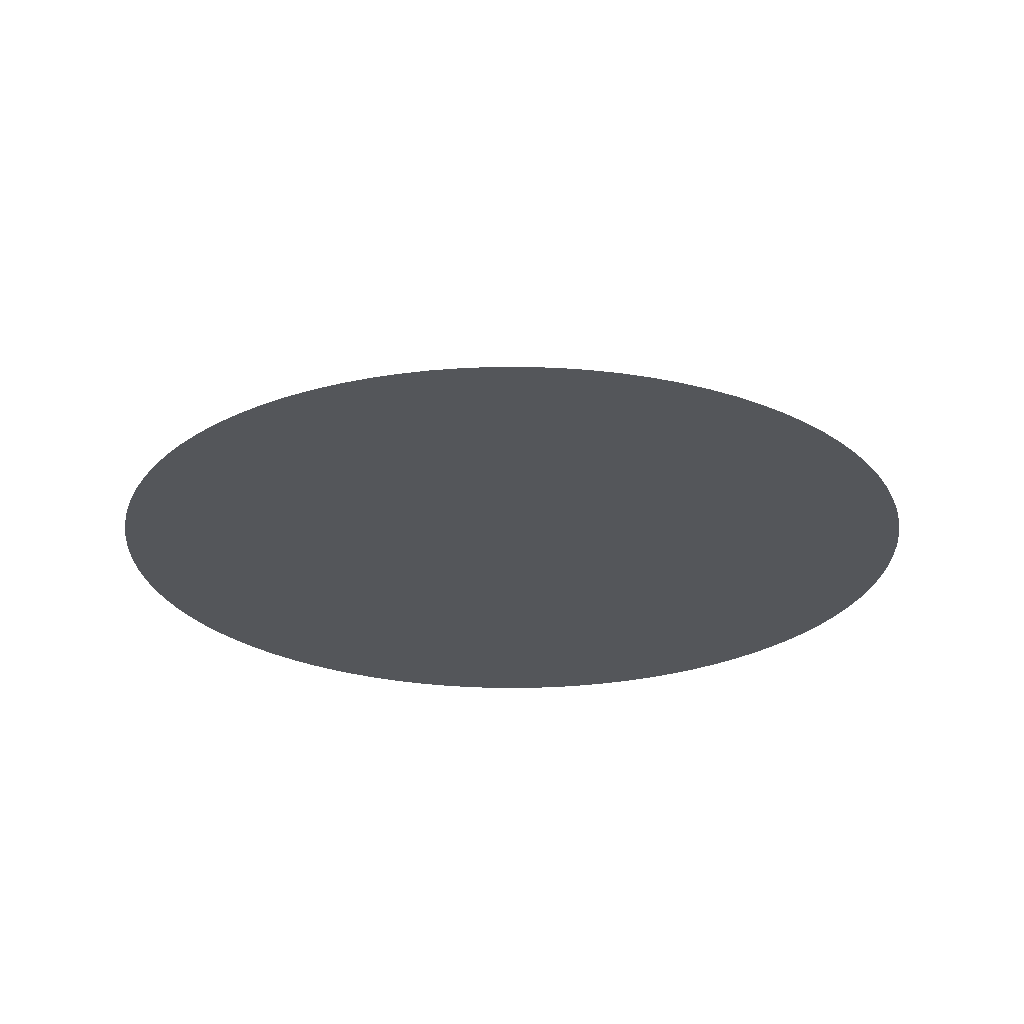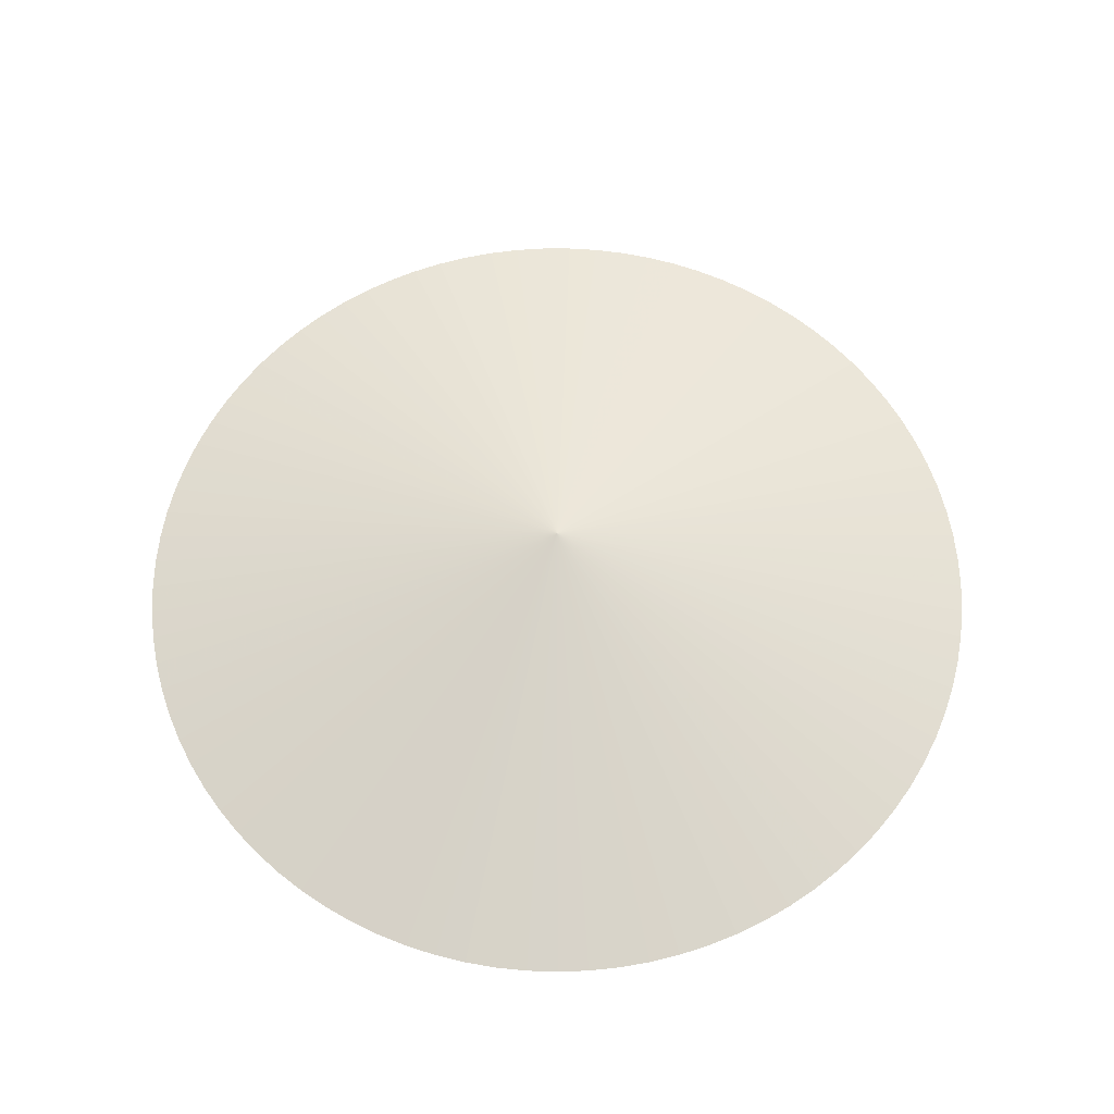
<metadata>
{"format":"obj","ext":"obj","renderer":"f3d","projection":"perspective","resolution":1024,"background":"white","views":[{"elev":-25.3,"azim":161.0,"up":"+Z"},{"elev":62.3,"azim":-100.2,"up":"+Z"}]}
</metadata>
<code>
v -1.342e-17 -6.1e-17 -0.002682
v -1.342e-17 -6.1e-17 0.2414
v 1 -6.1e-17 -0.002682
v 0.9975 0.07054 -0.002682
v 0.99 0.1407 -0.002682
v 0.9777 0.2102 -0.002682
v 0.9604 0.2787 -0.002682
v 0.9383 0.3457 -0.002682
v 0.9116 0.411 -0.002682
v 0.8804 0.4743 -0.002682
v 0.8447 0.5352 -0.002682
v 0.8048 0.5935 -0.002682
v 0.761 0.6488 -0.002682
v 0.7133 0.7008 -0.002682
v 0.6621 0.7494 -0.002682
v 0.6076 0.7942 -0.002682
v 0.5501 0.8351 -0.002682
v 0.4898 0.8718 -0.002682
v 0.4271 0.9042 -0.002682
v 0.3622 0.9321 -0.002682
v 0.2956 0.9553 -0.002682
v 0.2274 0.9738 -0.002682
v 0.1582 0.9874 -0.002682
v 0.08813 0.9961 -0.002682
v 0.01765 0.9998 -0.002682
v -0.05292 0.9986 -0.002682
v -0.1232 0.9924 -0.002682
v -0.1929 0.9812 -0.002682
v -0.2617 0.9652 -0.002682
v -0.3291 0.9443 -0.002682
v -0.3949 0.9187 -0.002682
v -0.4587 0.8886 -0.002682
v -0.5202 0.854 -0.002682
v -0.5792 0.8152 -0.002682
v -0.6352 0.7723 -0.002682
v -0.6881 0.7256 -0.002682
v -0.7376 0.6752 -0.002682
v -0.7834 0.6215 -0.002682
v -0.8253 0.5647 -0.002682
v -0.8631 0.5051 -0.002682
v -0.8965 0.4429 -0.002682
v -0.9256 0.3786 -0.002682
v -0.95 0.3124 -0.002682
v -0.9696 0.2446 -0.002682
v -0.9845 0.1756 -0.002682
v -0.9944 0.1057 -0.002682
v -0.9994 0.03529 -0.002682
v -0.9994 -0.03529 -0.002682
v -0.9944 -0.1057 -0.002682
v -0.9845 -0.1756 -0.002682
v -0.9696 -0.2446 -0.002682
v -0.95 -0.3124 -0.002682
v -0.9256 -0.3786 -0.002682
v -0.8965 -0.4429 -0.002682
v -0.8631 -0.5051 -0.002682
v -0.8253 -0.5647 -0.002682
v -0.7834 -0.6215 -0.002682
v -0.7376 -0.6752 -0.002682
v -0.6881 -0.7256 -0.002682
v -0.6352 -0.7723 -0.002682
v -0.5792 -0.8152 -0.002682
v -0.5202 -0.854 -0.002682
v -0.4587 -0.8886 -0.002682
v -0.3949 -0.9187 -0.002682
v -0.3291 -0.9443 -0.002682
v -0.2617 -0.9652 -0.002682
v -0.1929 -0.9812 -0.002682
v -0.1232 -0.9924 -0.002682
v -0.05292 -0.9986 -0.002682
v 0.01765 -0.9998 -0.002682
v 0.08813 -0.9961 -0.002682
v 0.1582 -0.9874 -0.002682
v 0.2274 -0.9738 -0.002682
v 0.2956 -0.9553 -0.002682
v 0.3622 -0.9321 -0.002682
v 0.4271 -0.9042 -0.002682
v 0.4898 -0.8718 -0.002682
v 0.5501 -0.8351 -0.002682
v 0.6076 -0.7942 -0.002682
v 0.6621 -0.7494 -0.002682
v 0.7133 -0.7008 -0.002682
v 0.761 -0.6488 -0.002682
v 0.8048 -0.5935 -0.002682
v 0.8447 -0.5352 -0.002682
v 0.8804 -0.4743 -0.002682
v 0.9116 -0.411 -0.002682
v 0.9383 -0.3457 -0.002682
v 0.9604 -0.2787 -0.002682
v 0.9777 -0.2102 -0.002682
v 0.99 -0.1407 -0.002682
v 0.9975 -0.07054 -0.002682
v 0.4988 0.03527 -0.002682
v 0.9988 0.03527 -0.002682
v 0.5 -6.1e-17 -0.002682
v 0.5 -6.1e-17 0.1193
v 0.4988 0.03527 0.1193
v 0.495 0.07036 -0.002682
v 0.9938 0.1056 -0.002682
v 0.495 0.07036 0.1193
v 0.4888 0.1051 -0.002682
v 0.9838 0.1755 -0.002682
v 0.4888 0.1051 0.1193
v 0.4802 0.1393 -0.002682
v 0.969 0.2444 -0.002682
v 0.4802 0.1393 0.1193
v 0.4692 0.1729 -0.002682
v 0.9494 0.3122 -0.002682
v 0.4692 0.1729 0.1193
v 0.4558 0.2055 -0.002682
v 0.925 0.3784 -0.002682
v 0.4558 0.2055 0.1193
v 0.4402 0.2372 -0.002682
v 0.896 0.4427 -0.002682
v 0.4402 0.2372 0.1193
v 0.4224 0.2676 -0.002682
v 0.8625 0.5048 -0.002682
v 0.4224 0.2676 0.1193
v 0.4024 0.2967 -0.002682
v 0.8248 0.5644 -0.002682
v 0.4024 0.2967 0.1193
v 0.3805 0.3244 -0.002682
v 0.7829 0.6211 -0.002682
v 0.3805 0.3244 0.1193
v 0.3567 0.3504 -0.002682
v 0.7371 0.6748 -0.002682
v 0.3567 0.3504 0.1193
v 0.3311 0.3747 -0.002682
v 0.6877 0.7251 -0.002682
v 0.3311 0.3747 0.1193
v 0.3038 0.3971 -0.002682
v 0.6348 0.7718 -0.002682
v 0.3038 0.3971 0.1193
v 0.275 0.4176 -0.002682
v 0.5788 0.8147 -0.002682
v 0.275 0.4176 0.1193
v 0.2449 0.4359 -0.002682
v 0.5199 0.8535 -0.002682
v 0.2449 0.4359 0.1193
v 0.2135 0.4521 -0.002682
v 0.4584 0.888 -0.002682
v 0.2135 0.4521 0.1193
v 0.1811 0.466 -0.002682
v 0.3946 0.9182 -0.002682
v 0.1811 0.466 0.1193
v 0.1478 0.4777 -0.002682
v 0.3289 0.9437 -0.002682
v 0.1478 0.4777 0.1193
v 0.1137 0.4869 -0.002682
v 0.2615 0.9646 -0.002682
v 0.1137 0.4869 0.1193
v 0.07909 0.4937 -0.002682
v 0.1928 0.9806 -0.002682
v 0.07909 0.4937 0.1193
v 0.04407 0.4981 -0.002682
v 0.1232 0.9918 -0.002682
v 0.04407 0.4981 0.1193
v 0.008824 0.4999 -0.002682
v 0.05289 0.998 -0.002682
v 0.008824 0.4999 0.1193
v -0.02646 0.4993 -0.002682
v -0.01764 0.9992 -0.002682
v -0.02646 0.4993 0.1193
v -0.06162 0.4962 -0.002682
v -0.08808 0.9955 -0.002682
v -0.06162 0.4962 0.1193
v -0.09646 0.4906 -0.002682
v -0.1581 0.9868 -0.002682
v -0.09646 0.4906 0.1193
v -0.1308 0.4826 -0.002682
v -0.2273 0.9732 -0.002682
v -0.1308 0.4826 0.1193
v -0.1645 0.4721 -0.002682
v -0.2954 0.9547 -0.002682
v -0.1645 0.4721 0.1193
v -0.1974 0.4594 -0.002682
v -0.362 0.9315 -0.002682
v -0.1974 0.4594 0.1193
v -0.2293 0.4443 -0.002682
v -0.4268 0.9037 -0.002682
v -0.2293 0.4443 0.1193
v -0.2601 0.427 -0.002682
v -0.4895 0.8713 -0.002682
v -0.2601 0.427 0.1193
v -0.2896 0.4076 -0.002682
v -0.5497 0.8346 -0.002682
v -0.2896 0.4076 0.1193
v -0.3176 0.3862 -0.002682
v -0.6072 0.7937 -0.002682
v -0.3176 0.3862 0.1193
v -0.3441 0.3628 -0.002682
v -0.6617 0.7489 -0.002682
v -0.3441 0.3628 0.1193
v -0.3688 0.3376 -0.002682
v -0.7129 0.7004 -0.002682
v -0.3688 0.3376 0.1193
v -0.3917 0.3108 -0.002682
v -0.7605 0.6484 -0.002682
v -0.3917 0.3108 0.1193
v -0.4126 0.2824 -0.002682
v -0.8043 0.5931 -0.002682
v -0.4126 0.2824 0.1193
v -0.4315 0.2525 -0.002682
v -0.8442 0.5349 -0.002682
v -0.4315 0.2525 0.1193
v -0.4483 0.2215 -0.002682
v -0.8798 0.474 -0.002682
v -0.4483 0.2215 0.1193
v -0.4628 0.1893 -0.002682
v -0.9111 0.4108 -0.002682
v -0.4628 0.1893 0.1193
v -0.475 0.1562 -0.002682
v -0.9378 0.3455 -0.002682
v -0.475 0.1562 0.1193
v -0.4848 0.1223 -0.002682
v -0.9598 0.2785 -0.002682
v -0.4848 0.1223 0.1193
v -0.4922 0.08779 -0.002682
v -0.977 0.2101 -0.002682
v -0.4922 0.08779 0.1193
v -0.4972 0.05285 -0.002682
v -0.9894 0.1406 -0.002682
v -0.4972 0.05285 0.1193
v -0.4997 0.01765 -0.002682
v -0.9969 0.07049 -0.002682
v -0.4997 0.01765 0.1193
v -0.4997 -0.01765 -0.002682
v -0.9994 5.898e-17 -0.002682
v -0.4997 -0.01765 0.1193
v -0.4972 -0.05285 -0.002682
v -0.9969 -0.07049 -0.002682
v -0.4972 -0.05285 0.1193
v -0.4922 -0.08779 -0.002682
v -0.9894 -0.1406 -0.002682
v -0.4922 -0.08779 0.1193
v -0.4848 -0.1223 -0.002682
v -0.977 -0.2101 -0.002682
v -0.4848 -0.1223 0.1193
v -0.475 -0.1562 -0.002682
v -0.9598 -0.2785 -0.002682
v -0.475 -0.1562 0.1193
v -0.4628 -0.1893 -0.002682
v -0.9378 -0.3455 -0.002682
v -0.4628 -0.1893 0.1193
v -0.4483 -0.2215 -0.002682
v -0.9111 -0.4108 -0.002682
v -0.4483 -0.2215 0.1193
v -0.4315 -0.2525 -0.002682
v -0.8798 -0.474 -0.002682
v -0.4315 -0.2525 0.1193
v -0.4126 -0.2824 -0.002682
v -0.8442 -0.5349 -0.002682
v -0.4126 -0.2824 0.1193
v -0.3917 -0.3108 -0.002682
v -0.8043 -0.5931 -0.002682
v -0.3917 -0.3108 0.1193
v -0.3688 -0.3376 -0.002682
v -0.7605 -0.6484 -0.002682
v -0.3688 -0.3376 0.1193
v -0.3441 -0.3628 -0.002682
v -0.7129 -0.7004 -0.002682
v -0.3441 -0.3628 0.1193
v -0.3176 -0.3862 -0.002682
v -0.6617 -0.7489 -0.002682
v -0.3176 -0.3862 0.1193
v -0.2896 -0.4076 -0.002682
v -0.6072 -0.7937 -0.002682
v -0.2896 -0.4076 0.1193
v -0.2601 -0.427 -0.002682
v -0.5497 -0.8346 -0.002682
v -0.2601 -0.427 0.1193
v -0.2293 -0.4443 -0.002682
v -0.4895 -0.8713 -0.002682
v -0.2293 -0.4443 0.1193
v -0.1974 -0.4594 -0.002682
v -0.4268 -0.9037 -0.002682
v -0.1974 -0.4594 0.1193
v -0.1645 -0.4721 -0.002682
v -0.362 -0.9315 -0.002682
v -0.1645 -0.4721 0.1193
v -0.1308 -0.4826 -0.002682
v -0.2954 -0.9547 -0.002682
v -0.1308 -0.4826 0.1193
v -0.09646 -0.4906 -0.002682
v -0.2273 -0.9732 -0.002682
v -0.09646 -0.4906 0.1193
v -0.06162 -0.4962 -0.002682
v -0.1581 -0.9868 -0.002682
v -0.06162 -0.4962 0.1193
v -0.02646 -0.4993 -0.002682
v -0.08808 -0.9955 -0.002682
v -0.02646 -0.4993 0.1193
v 0.008824 -0.4999 -0.002682
v -0.01764 -0.9992 -0.002682
v 0.008824 -0.4999 0.1193
v 0.04407 -0.4981 -0.002682
v 0.05289 -0.998 -0.002682
v 0.04407 -0.4981 0.1193
v 0.07909 -0.4937 -0.002682
v 0.1232 -0.9918 -0.002682
v 0.07909 -0.4937 0.1193
v 0.1137 -0.4869 -0.002682
v 0.1928 -0.9806 -0.002682
v 0.1137 -0.4869 0.1193
v 0.1478 -0.4777 -0.002682
v 0.2615 -0.9646 -0.002682
v 0.1478 -0.4777 0.1193
v 0.1811 -0.466 -0.002682
v 0.3289 -0.9437 -0.002682
v 0.1811 -0.466 0.1193
v 0.2135 -0.4521 -0.002682
v 0.3946 -0.9182 -0.002682
v 0.2135 -0.4521 0.1193
v 0.2449 -0.4359 -0.002682
v 0.4584 -0.888 -0.002682
v 0.2449 -0.4359 0.1193
v 0.275 -0.4176 -0.002682
v 0.5199 -0.8535 -0.002682
v 0.275 -0.4176 0.1193
v 0.3038 -0.3971 -0.002682
v 0.5788 -0.8147 -0.002682
v 0.3038 -0.3971 0.1193
v 0.3311 -0.3747 -0.002682
v 0.6348 -0.7718 -0.002682
v 0.3311 -0.3747 0.1193
v 0.3567 -0.3504 -0.002682
v 0.6877 -0.7251 -0.002682
v 0.3567 -0.3504 0.1193
v 0.3805 -0.3244 -0.002682
v 0.7371 -0.6748 -0.002682
v 0.3805 -0.3244 0.1193
v 0.4024 -0.2967 -0.002682
v 0.7829 -0.6211 -0.002682
v 0.4024 -0.2967 0.1193
v 0.4224 -0.2676 -0.002682
v 0.8248 -0.5644 -0.002682
v 0.4224 -0.2676 0.1193
v 0.4402 -0.2372 -0.002682
v 0.8625 -0.5048 -0.002682
v 0.4402 -0.2372 0.1193
v 0.4558 -0.2055 -0.002682
v 0.896 -0.4427 -0.002682
v 0.4558 -0.2055 0.1193
v 0.4692 -0.1729 -0.002682
v 0.925 -0.3784 -0.002682
v 0.4692 -0.1729 0.1193
v 0.4802 -0.1393 -0.002682
v 0.9494 -0.3122 -0.002682
v 0.4802 -0.1393 0.1193
v 0.4888 -0.1051 -0.002682
v 0.969 -0.2444 -0.002682
v 0.4888 -0.1051 0.1193
v 0.495 -0.07036 -0.002682
v 0.9838 -0.1755 -0.002682
v 0.495 -0.07036 0.1193
v 0.4988 -0.03527 -0.002682
v 0.9938 -0.1056 -0.002682
v 0.4988 -0.03527 0.1193
v 0.9988 -0.03527 -0.002682
f 1 92 94
f 92 4 93
f 93 3 94
f 92 93 94
f 2 95 96
f 95 3 93
f 93 4 96
f 95 93 96
f 1 97 92
f 97 5 98
f 98 4 92
f 97 98 92
f 2 96 99
f 96 4 98
f 98 5 99
f 96 98 99
f 1 100 97
f 100 6 101
f 101 5 97
f 100 101 97
f 2 99 102
f 99 5 101
f 101 6 102
f 99 101 102
f 1 103 100
f 103 7 104
f 104 6 100
f 103 104 100
f 2 102 105
f 102 6 104
f 104 7 105
f 102 104 105
f 1 106 103
f 106 8 107
f 107 7 103
f 106 107 103
f 2 105 108
f 105 7 107
f 107 8 108
f 105 107 108
f 1 109 106
f 109 9 110
f 110 8 106
f 109 110 106
f 2 108 111
f 108 8 110
f 110 9 111
f 108 110 111
f 1 112 109
f 112 10 113
f 113 9 109
f 112 113 109
f 2 111 114
f 111 9 113
f 113 10 114
f 111 113 114
f 1 115 112
f 115 11 116
f 116 10 112
f 115 116 112
f 2 114 117
f 114 10 116
f 116 11 117
f 114 116 117
f 1 118 115
f 118 12 119
f 119 11 115
f 118 119 115
f 2 117 120
f 117 11 119
f 119 12 120
f 117 119 120
f 1 121 118
f 121 13 122
f 122 12 118
f 121 122 118
f 2 120 123
f 120 12 122
f 122 13 123
f 120 122 123
f 1 124 121
f 124 14 125
f 125 13 121
f 124 125 121
f 2 123 126
f 123 13 125
f 125 14 126
f 123 125 126
f 1 127 124
f 127 15 128
f 128 14 124
f 127 128 124
f 2 126 129
f 126 14 128
f 128 15 129
f 126 128 129
f 1 130 127
f 130 16 131
f 131 15 127
f 130 131 127
f 2 129 132
f 129 15 131
f 131 16 132
f 129 131 132
f 1 133 130
f 133 17 134
f 134 16 130
f 133 134 130
f 2 132 135
f 132 16 134
f 134 17 135
f 132 134 135
f 1 136 133
f 136 18 137
f 137 17 133
f 136 137 133
f 2 135 138
f 135 17 137
f 137 18 138
f 135 137 138
f 1 139 136
f 139 19 140
f 140 18 136
f 139 140 136
f 2 138 141
f 138 18 140
f 140 19 141
f 138 140 141
f 1 142 139
f 142 20 143
f 143 19 139
f 142 143 139
f 2 141 144
f 141 19 143
f 143 20 144
f 141 143 144
f 1 145 142
f 145 21 146
f 146 20 142
f 145 146 142
f 2 144 147
f 144 20 146
f 146 21 147
f 144 146 147
f 1 148 145
f 148 22 149
f 149 21 145
f 148 149 145
f 2 147 150
f 147 21 149
f 149 22 150
f 147 149 150
f 1 151 148
f 151 23 152
f 152 22 148
f 151 152 148
f 2 150 153
f 150 22 152
f 152 23 153
f 150 152 153
f 1 154 151
f 154 24 155
f 155 23 151
f 154 155 151
f 2 153 156
f 153 23 155
f 155 24 156
f 153 155 156
f 1 157 154
f 157 25 158
f 158 24 154
f 157 158 154
f 2 156 159
f 156 24 158
f 158 25 159
f 156 158 159
f 1 160 157
f 160 26 161
f 161 25 157
f 160 161 157
f 2 159 162
f 159 25 161
f 161 26 162
f 159 161 162
f 1 163 160
f 163 27 164
f 164 26 160
f 163 164 160
f 2 162 165
f 162 26 164
f 164 27 165
f 162 164 165
f 1 166 163
f 166 28 167
f 167 27 163
f 166 167 163
f 2 165 168
f 165 27 167
f 167 28 168
f 165 167 168
f 1 169 166
f 169 29 170
f 170 28 166
f 169 170 166
f 2 168 171
f 168 28 170
f 170 29 171
f 168 170 171
f 1 172 169
f 172 30 173
f 173 29 169
f 172 173 169
f 2 171 174
f 171 29 173
f 173 30 174
f 171 173 174
f 1 175 172
f 175 31 176
f 176 30 172
f 175 176 172
f 2 174 177
f 174 30 176
f 176 31 177
f 174 176 177
f 1 178 175
f 178 32 179
f 179 31 175
f 178 179 175
f 2 177 180
f 177 31 179
f 179 32 180
f 177 179 180
f 1 181 178
f 181 33 182
f 182 32 178
f 181 182 178
f 2 180 183
f 180 32 182
f 182 33 183
f 180 182 183
f 1 184 181
f 184 34 185
f 185 33 181
f 184 185 181
f 2 183 186
f 183 33 185
f 185 34 186
f 183 185 186
f 1 187 184
f 187 35 188
f 188 34 184
f 187 188 184
f 2 186 189
f 186 34 188
f 188 35 189
f 186 188 189
f 1 190 187
f 190 36 191
f 191 35 187
f 190 191 187
f 2 189 192
f 189 35 191
f 191 36 192
f 189 191 192
f 1 193 190
f 193 37 194
f 194 36 190
f 193 194 190
f 2 192 195
f 192 36 194
f 194 37 195
f 192 194 195
f 1 196 193
f 196 38 197
f 197 37 193
f 196 197 193
f 2 195 198
f 195 37 197
f 197 38 198
f 195 197 198
f 1 199 196
f 199 39 200
f 200 38 196
f 199 200 196
f 2 198 201
f 198 38 200
f 200 39 201
f 198 200 201
f 1 202 199
f 202 40 203
f 203 39 199
f 202 203 199
f 2 201 204
f 201 39 203
f 203 40 204
f 201 203 204
f 1 205 202
f 205 41 206
f 206 40 202
f 205 206 202
f 2 204 207
f 204 40 206
f 206 41 207
f 204 206 207
f 1 208 205
f 208 42 209
f 209 41 205
f 208 209 205
f 2 207 210
f 207 41 209
f 209 42 210
f 207 209 210
f 1 211 208
f 211 43 212
f 212 42 208
f 211 212 208
f 2 210 213
f 210 42 212
f 212 43 213
f 210 212 213
f 1 214 211
f 214 44 215
f 215 43 211
f 214 215 211
f 2 213 216
f 213 43 215
f 215 44 216
f 213 215 216
f 1 217 214
f 217 45 218
f 218 44 214
f 217 218 214
f 2 216 219
f 216 44 218
f 218 45 219
f 216 218 219
f 1 220 217
f 220 46 221
f 221 45 217
f 220 221 217
f 2 219 222
f 219 45 221
f 221 46 222
f 219 221 222
f 1 223 220
f 223 47 224
f 224 46 220
f 223 224 220
f 2 222 225
f 222 46 224
f 224 47 225
f 222 224 225
f 1 226 223
f 226 48 227
f 227 47 223
f 226 227 223
f 2 225 228
f 225 47 227
f 227 48 228
f 225 227 228
f 1 229 226
f 229 49 230
f 230 48 226
f 229 230 226
f 2 228 231
f 228 48 230
f 230 49 231
f 228 230 231
f 1 232 229
f 232 50 233
f 233 49 229
f 232 233 229
f 2 231 234
f 231 49 233
f 233 50 234
f 231 233 234
f 1 235 232
f 235 51 236
f 236 50 232
f 235 236 232
f 2 234 237
f 234 50 236
f 236 51 237
f 234 236 237
f 1 238 235
f 238 52 239
f 239 51 235
f 238 239 235
f 2 237 240
f 237 51 239
f 239 52 240
f 237 239 240
f 1 241 238
f 241 53 242
f 242 52 238
f 241 242 238
f 2 240 243
f 240 52 242
f 242 53 243
f 240 242 243
f 1 244 241
f 244 54 245
f 245 53 241
f 244 245 241
f 2 243 246
f 243 53 245
f 245 54 246
f 243 245 246
f 1 247 244
f 247 55 248
f 248 54 244
f 247 248 244
f 2 246 249
f 246 54 248
f 248 55 249
f 246 248 249
f 1 250 247
f 250 56 251
f 251 55 247
f 250 251 247
f 2 249 252
f 249 55 251
f 251 56 252
f 249 251 252
f 1 253 250
f 253 57 254
f 254 56 250
f 253 254 250
f 2 252 255
f 252 56 254
f 254 57 255
f 252 254 255
f 1 256 253
f 256 58 257
f 257 57 253
f 256 257 253
f 2 255 258
f 255 57 257
f 257 58 258
f 255 257 258
f 1 259 256
f 259 59 260
f 260 58 256
f 259 260 256
f 2 258 261
f 258 58 260
f 260 59 261
f 258 260 261
f 1 262 259
f 262 60 263
f 263 59 259
f 262 263 259
f 2 261 264
f 261 59 263
f 263 60 264
f 261 263 264
f 1 265 262
f 265 61 266
f 266 60 262
f 265 266 262
f 2 264 267
f 264 60 266
f 266 61 267
f 264 266 267
f 1 268 265
f 268 62 269
f 269 61 265
f 268 269 265
f 2 267 270
f 267 61 269
f 269 62 270
f 267 269 270
f 1 271 268
f 271 63 272
f 272 62 268
f 271 272 268
f 2 270 273
f 270 62 272
f 272 63 273
f 270 272 273
f 1 274 271
f 274 64 275
f 275 63 271
f 274 275 271
f 2 273 276
f 273 63 275
f 275 64 276
f 273 275 276
f 1 277 274
f 277 65 278
f 278 64 274
f 277 278 274
f 2 276 279
f 276 64 278
f 278 65 279
f 276 278 279
f 1 280 277
f 280 66 281
f 281 65 277
f 280 281 277
f 2 279 282
f 279 65 281
f 281 66 282
f 279 281 282
f 1 283 280
f 283 67 284
f 284 66 280
f 283 284 280
f 2 282 285
f 282 66 284
f 284 67 285
f 282 284 285
f 1 286 283
f 286 68 287
f 287 67 283
f 286 287 283
f 2 285 288
f 285 67 287
f 287 68 288
f 285 287 288
f 1 289 286
f 289 69 290
f 290 68 286
f 289 290 286
f 2 288 291
f 288 68 290
f 290 69 291
f 288 290 291
f 1 292 289
f 292 70 293
f 293 69 289
f 292 293 289
f 2 291 294
f 291 69 293
f 293 70 294
f 291 293 294
f 1 295 292
f 295 71 296
f 296 70 292
f 295 296 292
f 2 294 297
f 294 70 296
f 296 71 297
f 294 296 297
f 1 298 295
f 298 72 299
f 299 71 295
f 298 299 295
f 2 297 300
f 297 71 299
f 299 72 300
f 297 299 300
f 1 301 298
f 301 73 302
f 302 72 298
f 301 302 298
f 2 300 303
f 300 72 302
f 302 73 303
f 300 302 303
f 1 304 301
f 304 74 305
f 305 73 301
f 304 305 301
f 2 303 306
f 303 73 305
f 305 74 306
f 303 305 306
f 1 307 304
f 307 75 308
f 308 74 304
f 307 308 304
f 2 306 309
f 306 74 308
f 308 75 309
f 306 308 309
f 1 310 307
f 310 76 311
f 311 75 307
f 310 311 307
f 2 309 312
f 309 75 311
f 311 76 312
f 309 311 312
f 1 313 310
f 313 77 314
f 314 76 310
f 313 314 310
f 2 312 315
f 312 76 314
f 314 77 315
f 312 314 315
f 1 316 313
f 316 78 317
f 317 77 313
f 316 317 313
f 2 315 318
f 315 77 317
f 317 78 318
f 315 317 318
f 1 319 316
f 319 79 320
f 320 78 316
f 319 320 316
f 2 318 321
f 318 78 320
f 320 79 321
f 318 320 321
f 1 322 319
f 322 80 323
f 323 79 319
f 322 323 319
f 2 321 324
f 321 79 323
f 323 80 324
f 321 323 324
f 1 325 322
f 325 81 326
f 326 80 322
f 325 326 322
f 2 324 327
f 324 80 326
f 326 81 327
f 324 326 327
f 1 328 325
f 328 82 329
f 329 81 325
f 328 329 325
f 2 327 330
f 327 81 329
f 329 82 330
f 327 329 330
f 1 331 328
f 331 83 332
f 332 82 328
f 331 332 328
f 2 330 333
f 330 82 332
f 332 83 333
f 330 332 333
f 1 334 331
f 334 84 335
f 335 83 331
f 334 335 331
f 2 333 336
f 333 83 335
f 335 84 336
f 333 335 336
f 1 337 334
f 337 85 338
f 338 84 334
f 337 338 334
f 2 336 339
f 336 84 338
f 338 85 339
f 336 338 339
f 1 340 337
f 340 86 341
f 341 85 337
f 340 341 337
f 2 339 342
f 339 85 341
f 341 86 342
f 339 341 342
f 1 343 340
f 343 87 344
f 344 86 340
f 343 344 340
f 2 342 345
f 342 86 344
f 344 87 345
f 342 344 345
f 1 346 343
f 346 88 347
f 347 87 343
f 346 347 343
f 2 345 348
f 345 87 347
f 347 88 348
f 345 347 348
f 1 349 346
f 349 89 350
f 350 88 346
f 349 350 346
f 2 348 351
f 348 88 350
f 350 89 351
f 348 350 351
f 1 352 349
f 352 90 353
f 353 89 349
f 352 353 349
f 2 351 354
f 351 89 353
f 353 90 354
f 351 353 354
f 1 355 352
f 355 91 356
f 356 90 352
f 355 356 352
f 2 354 357
f 354 90 356
f 356 91 357
f 354 356 357
f 1 94 355
f 94 3 358
f 358 91 355
f 94 358 355
f 2 357 95
f 357 91 358
f 358 3 95
f 357 358 95

</code>
